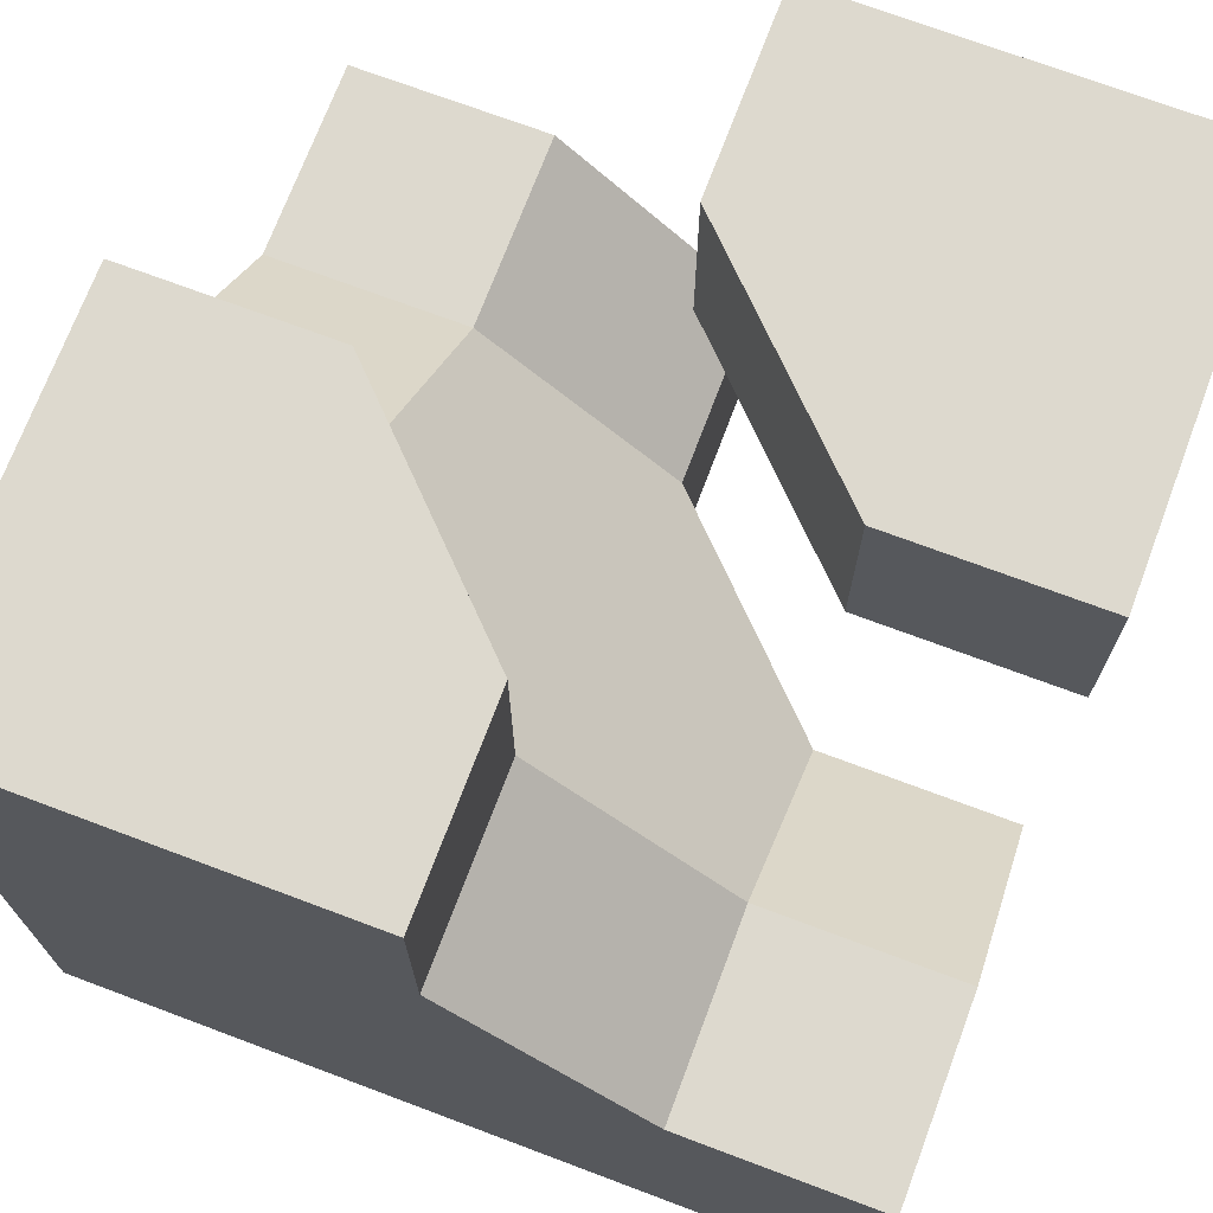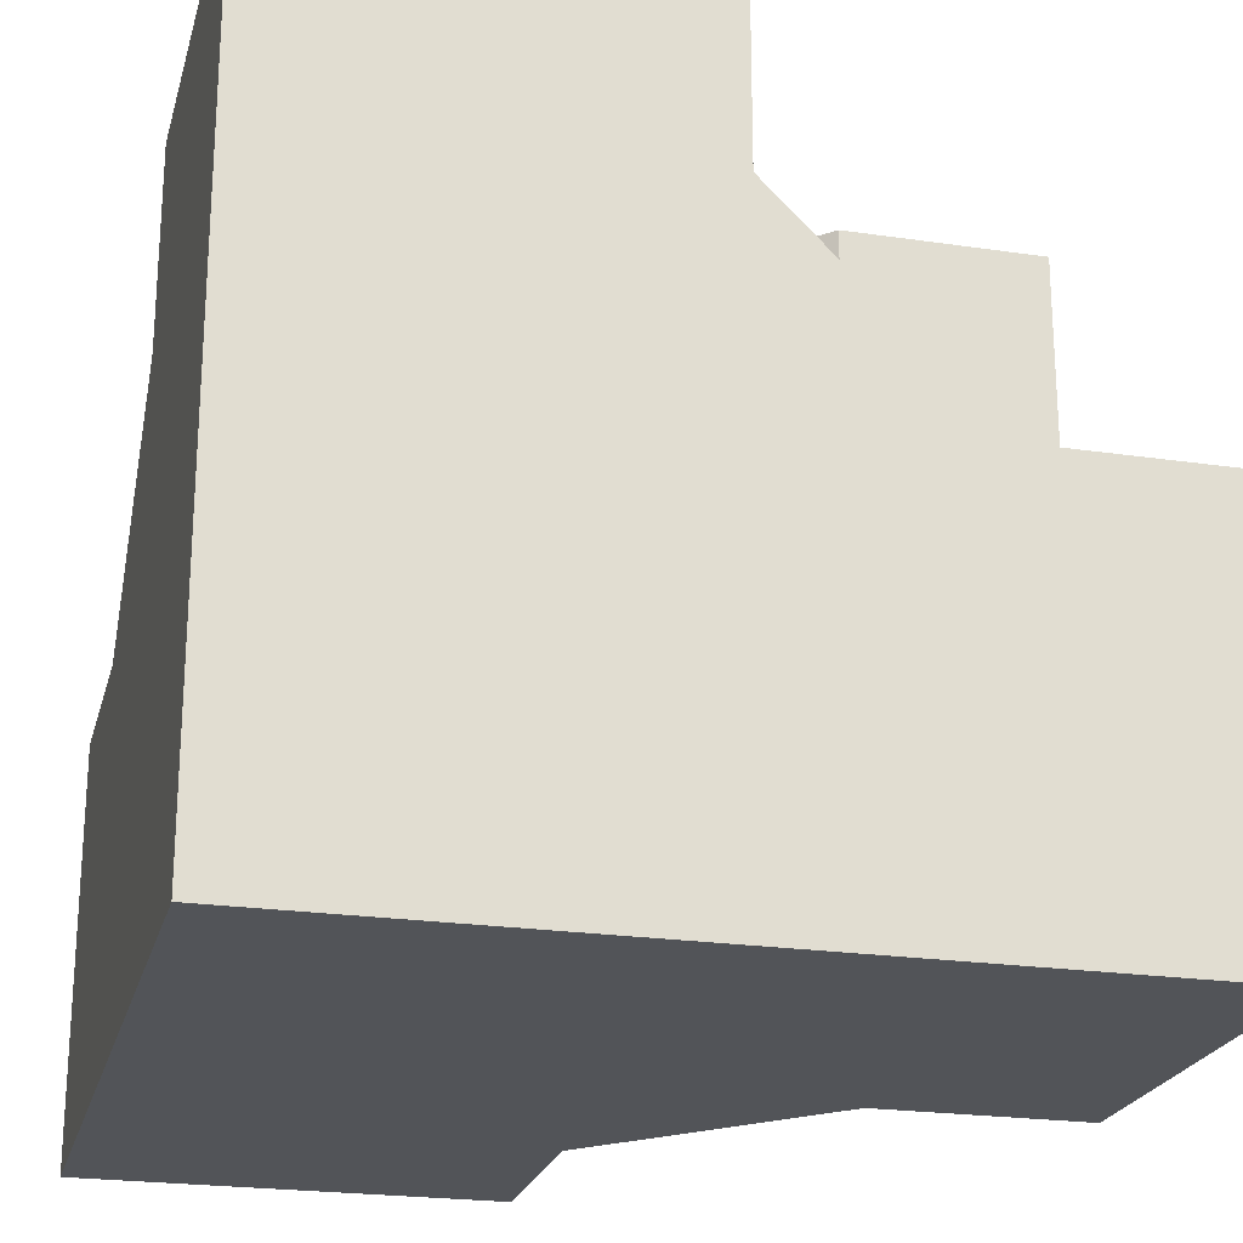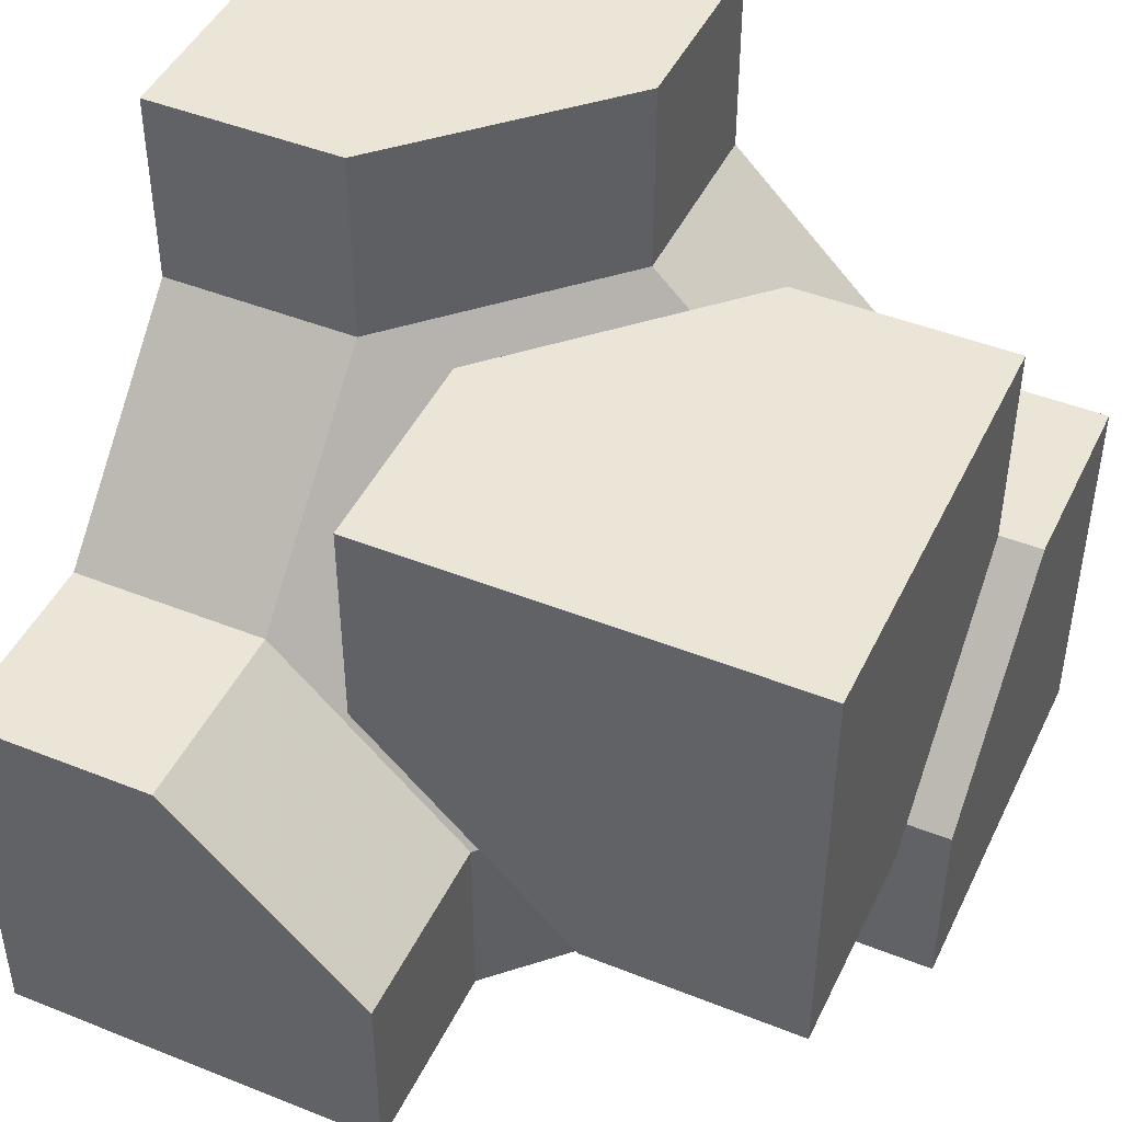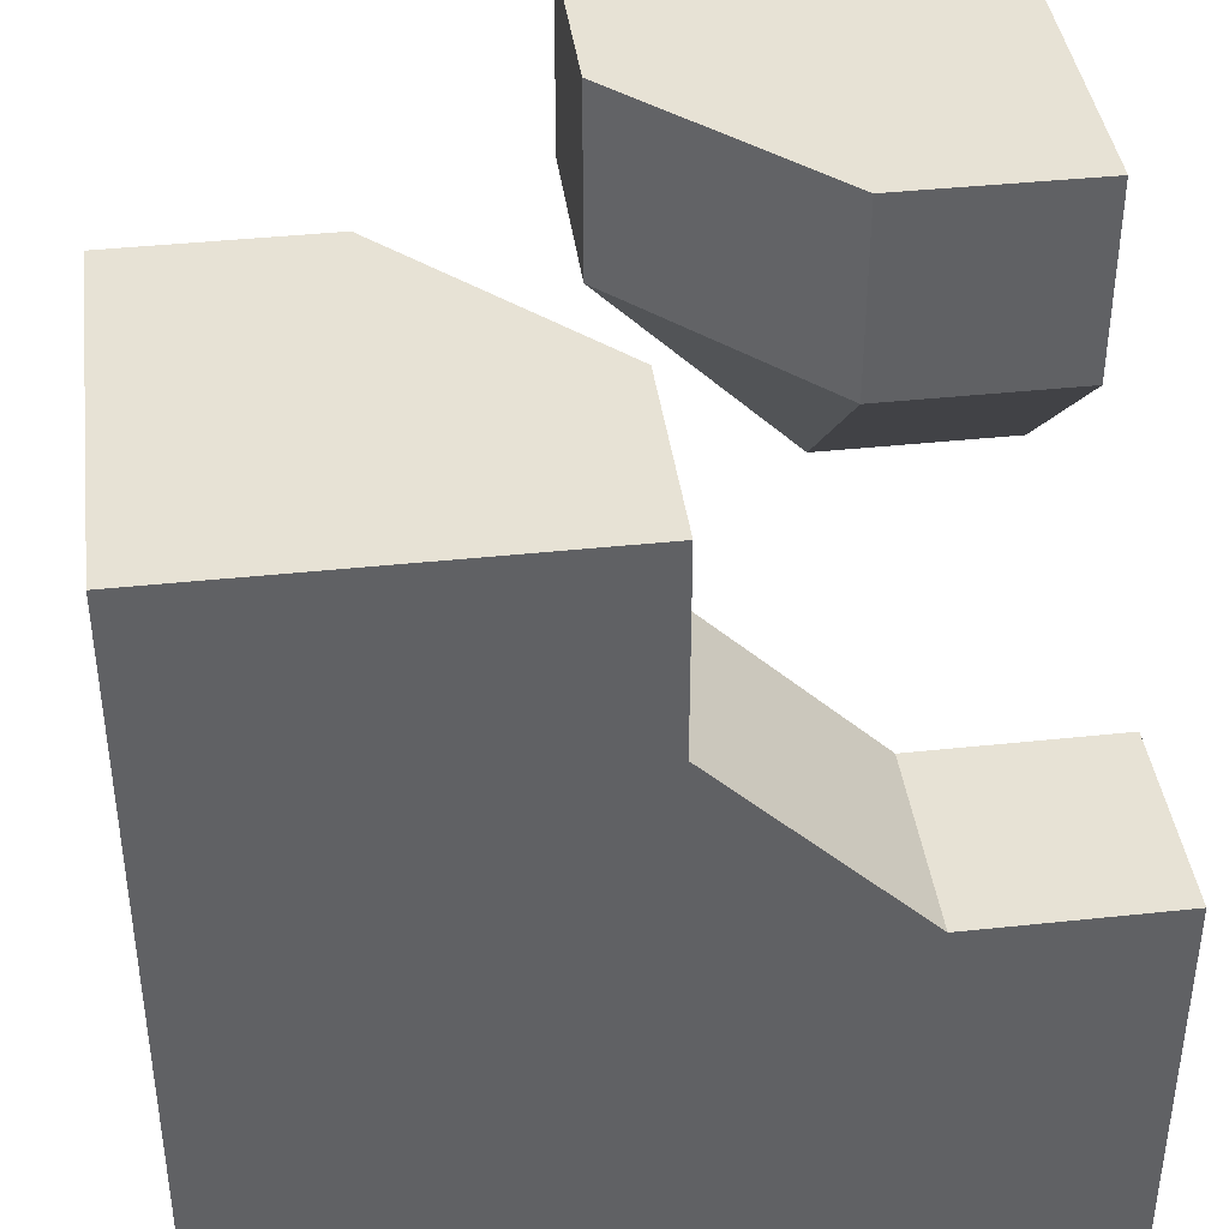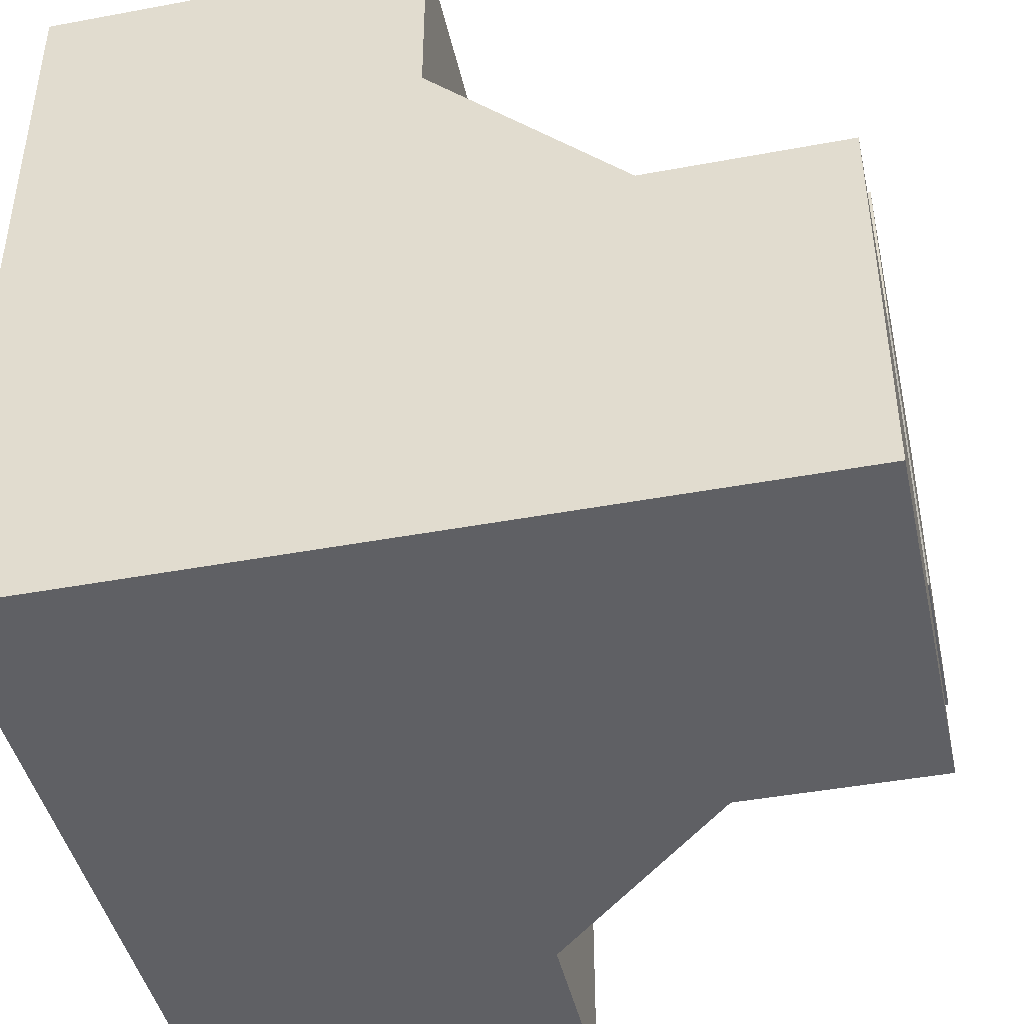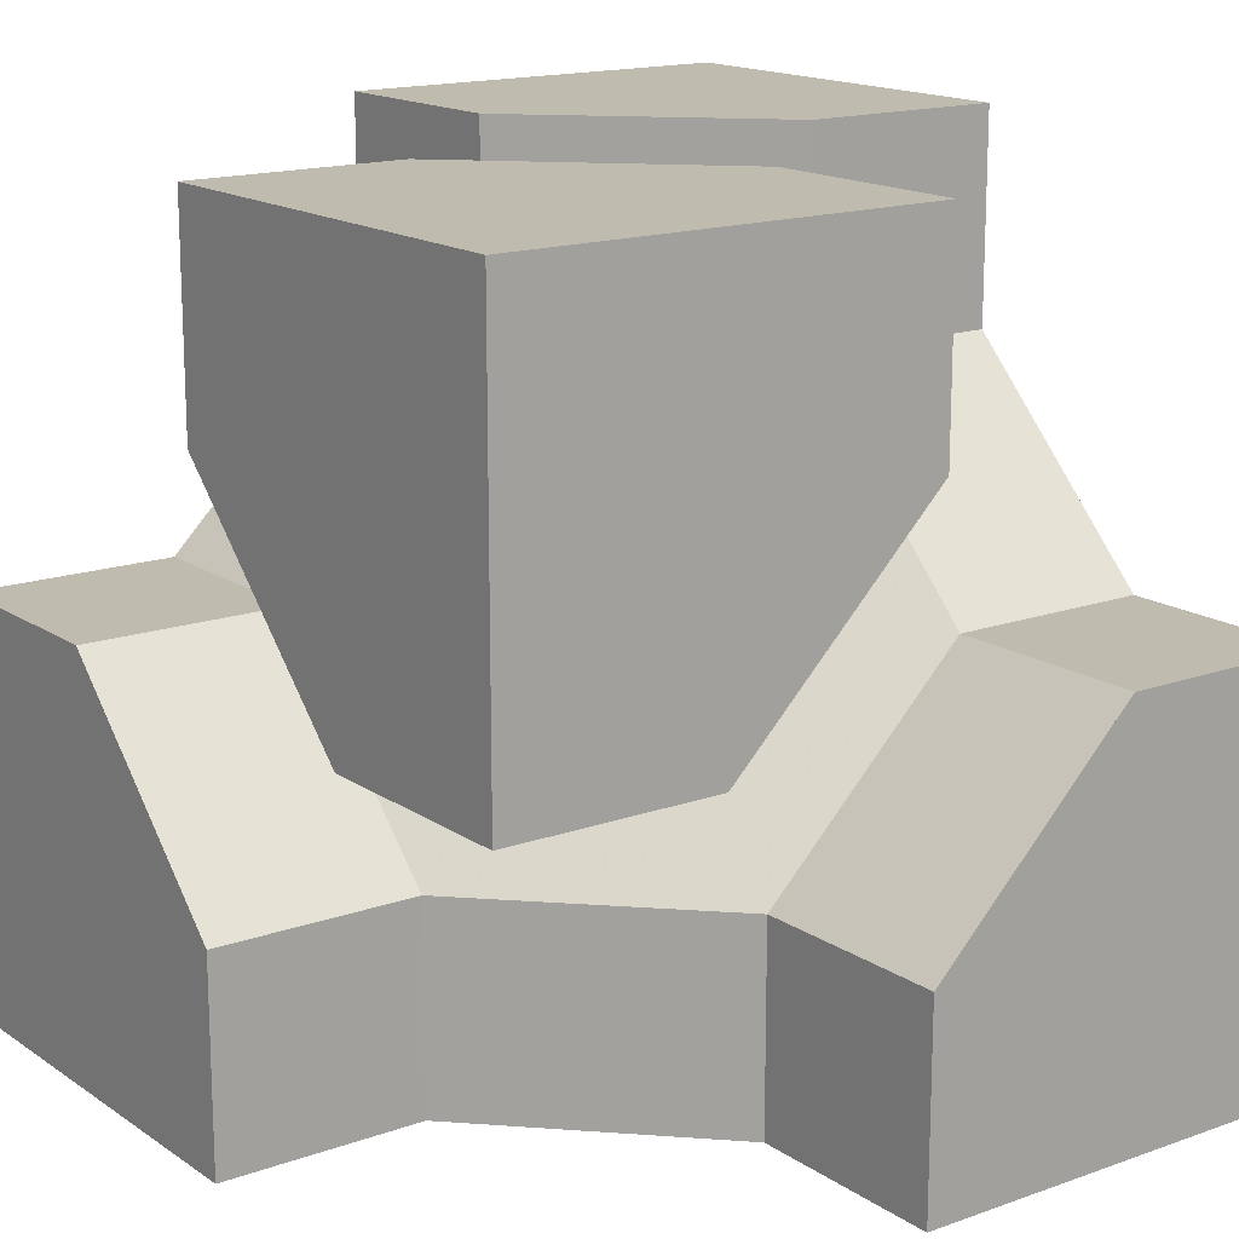
<metadata>
{"format":"obj","ext":"obj","renderer":"f3d","projection":"perspective","resolution":1024,"background":"white","views":[{"elev":71.7,"azim":-159.4,"up":"+Y"},{"elev":-22.8,"azim":165.8,"up":"+Y"},{"elev":45.6,"azim":-155.3,"up":"+Z"},{"elev":40.2,"azim":172.5,"up":"+Y"},{"elev":-43.7,"azim":102.4,"up":"+Z"},{"elev":16.0,"azim":-36.4,"up":"+Y"}]}
</metadata>
<code>
g
v -0.25 0 -0.25
v 0.25 0.25 0
v 0.25 0 0.25
v 0 -0.25 0.25
v -0.25 -0.25 0
v 0 0.25 -0.25
v 0 -0.25 0.5
v 0.125 -0.125 0.5
v 0.25 0 0.5
v 0.125 0.5 -0.125
v 0.25 0.5 0
v 0 0.5 -0.25
v -0.5 -0.125 -0.125
v -0.5 0 -0.25
v -0.5 -0.25 0
v 0.5 0 0.25
v 0.5 0 0.5
v 0.5 0.25 0
v 0 -0.5 0.25
v 0 -0.5 0.5
v -0.25 -0.5 0
v 0.5 0.5 0
v 0 0.25 -0.5
v 0 0.5 -0.5
v -0.25 0 -0.5
v -0.5 -0.5 0
v -0.5 0 -0.5
v 0.5 0.5 -0.5
v 0.5 -0.5 -0.5
v 0.5 -0.5 0.5
v -0.5 -0.5 -0.5
v -0.5 0 0.5
v -0.5 0.5 0.5
v 0 0.5 0.5
v 0 0.25 0.5
v -0.25 0 0.5
v -0.5 0.25 0
v -0.5 0.5 0
v -0.5 0 0.25
v -0.25 0.5 0
v 0 0.5 0.25
v -0.25 0.25 0
v -0.25 0 0.25
v 0 0.25 0.25
g tile_107
f 1 3 2
f 3 5 4
f 2 6 1
f 3 1 5
f 7 8 4
f 8 3 4
f 6 11 10
f 10 12 6
f 13 1 14
f 15 5 13
f 9 16 3
f 2 16 18
f 19 7 4
f 21 4 5
f 18 11 2
f 6 24 23
f 23 1 6
f 15 21 5
f 1 27 14
f 28 30 29
f 29 26 31
f 25 31 27
f 7 9 8
f 26 27 31
f 10 24 12
f 34 36 35
f 33 39 32
f 40 34 41
f 42 44 43
f 42 38 40
f 39 42 43
f 42 41 44
f 43 32 39
f 44 36 43
f 41 35 44
f 35 41 34
f 36 44 35
f 32 43 36
f 41 42 40
f 42 39 37
f 38 42 37
f 33 34 38
f 38 34 40
f 37 39 38
f 38 39 33
f 32 36 33
f 33 36 34
f 22 28 11
f 11 28 10
f 10 28 24
f 13 14 15
f 15 14 26
f 26 14 27
f 30 17 20
f 20 17 7
f 7 17 9
f 25 23 29
f 29 23 28
f 28 23 24
f 25 29 31
f 30 20 29
f 29 20 19
f 29 19 21
f 29 21 26
f 28 22 18
f 28 18 16
f 28 16 30
f 30 16 17
f 27 1 25
f 21 15 26
f 1 23 25
f 24 6 12
f 11 18 22
f 4 21 19
f 7 19 20
f 16 2 3
f 16 9 17
f 1 13 5
f 11 6 2
f 3 8 9

</code>
